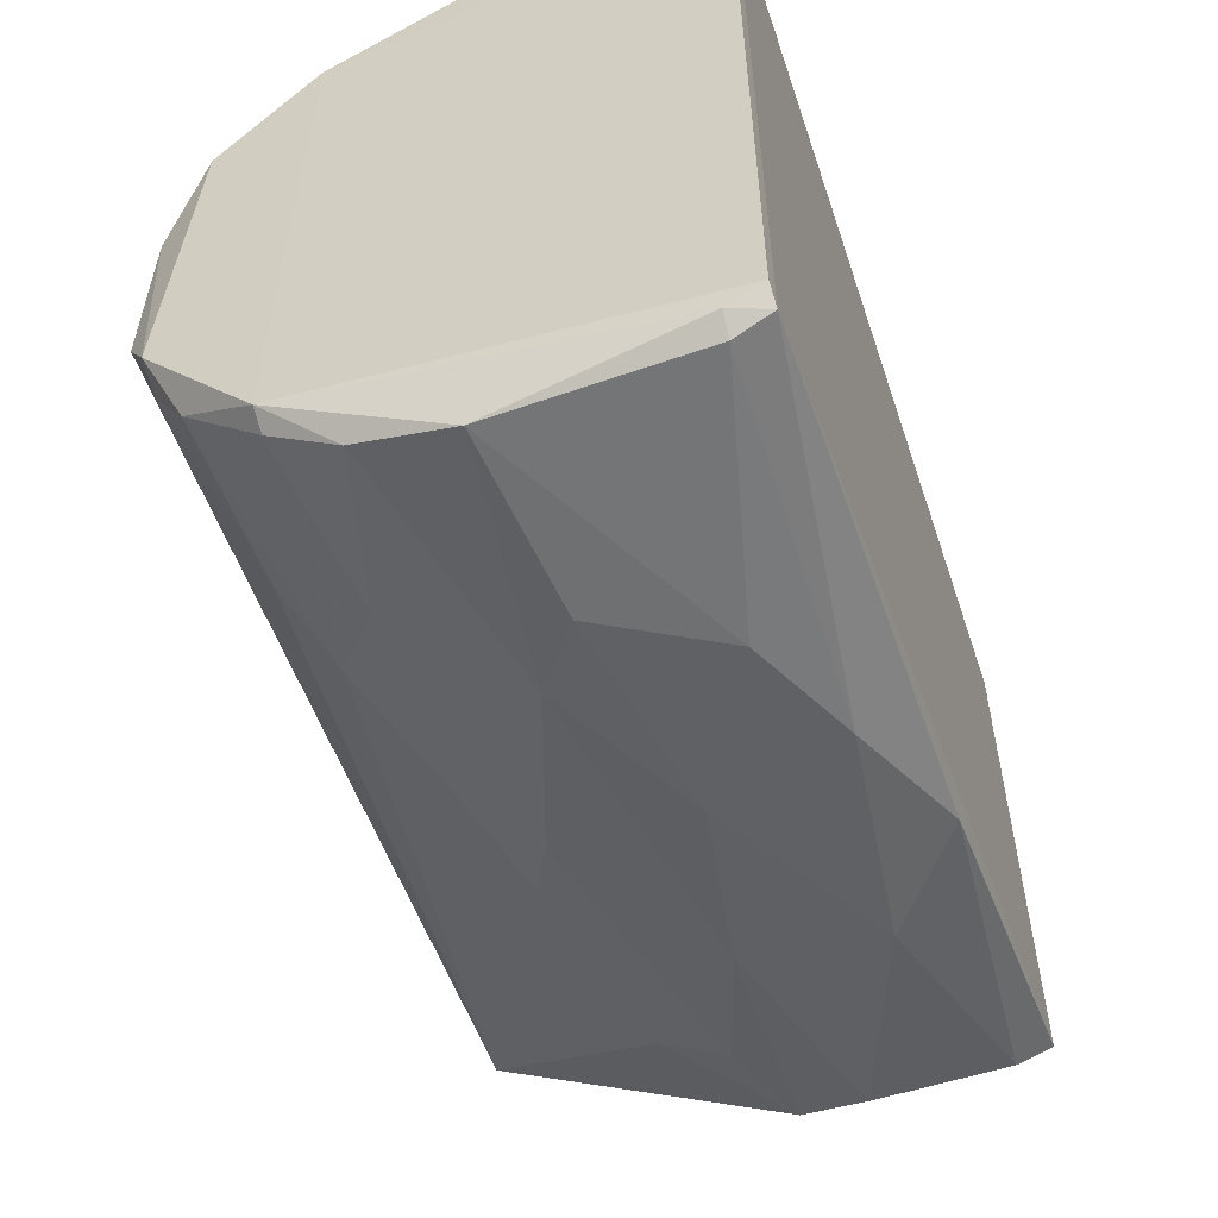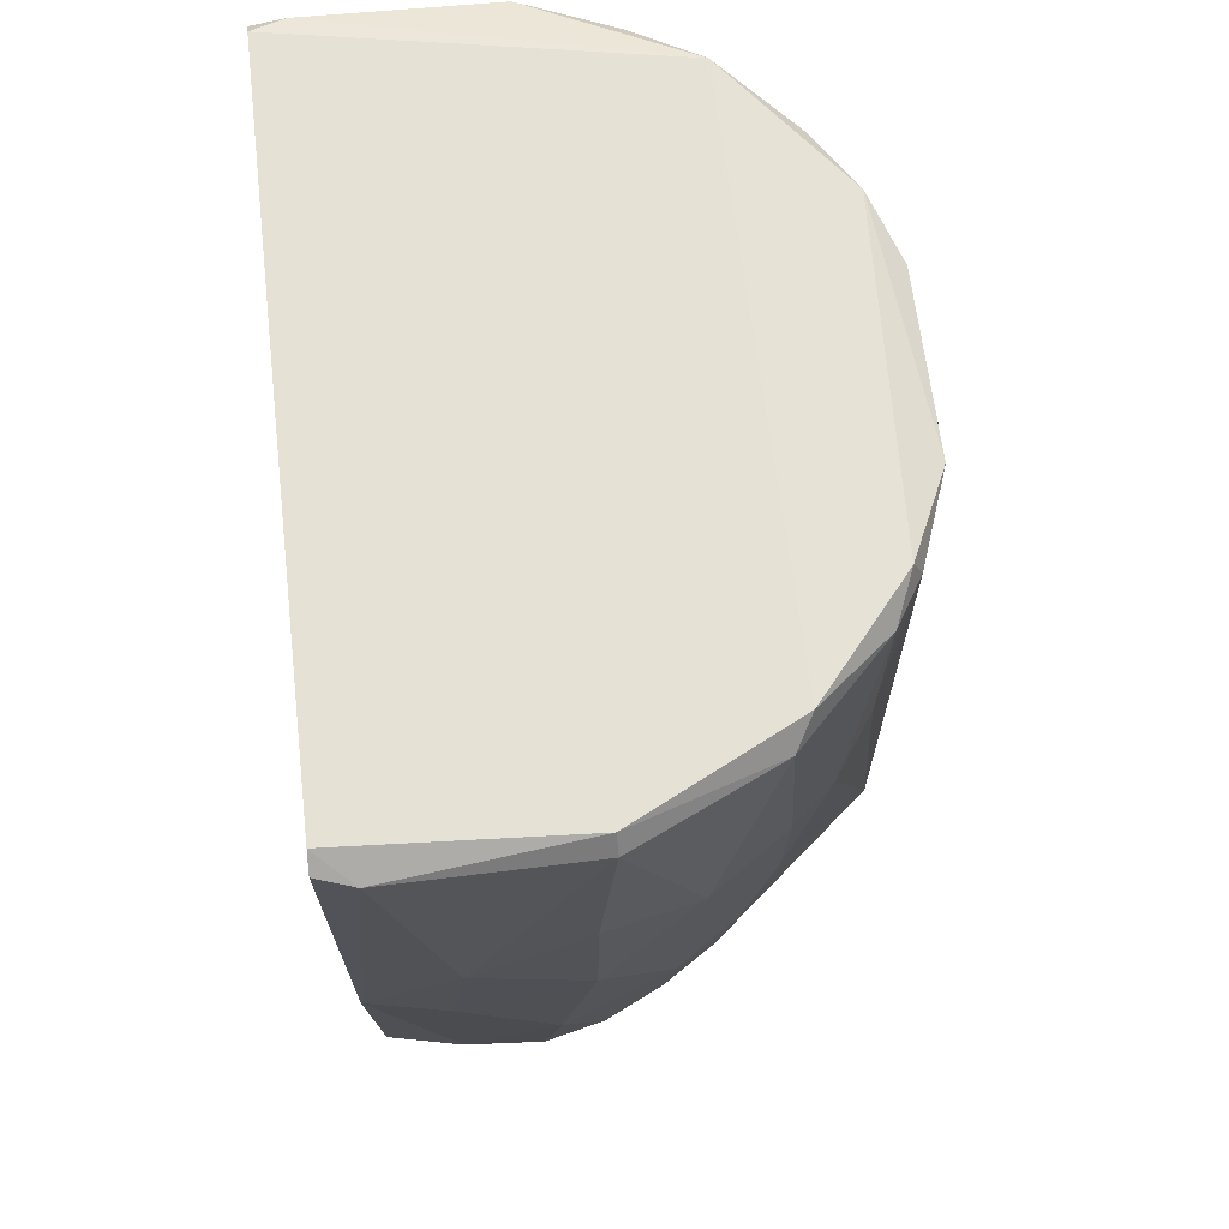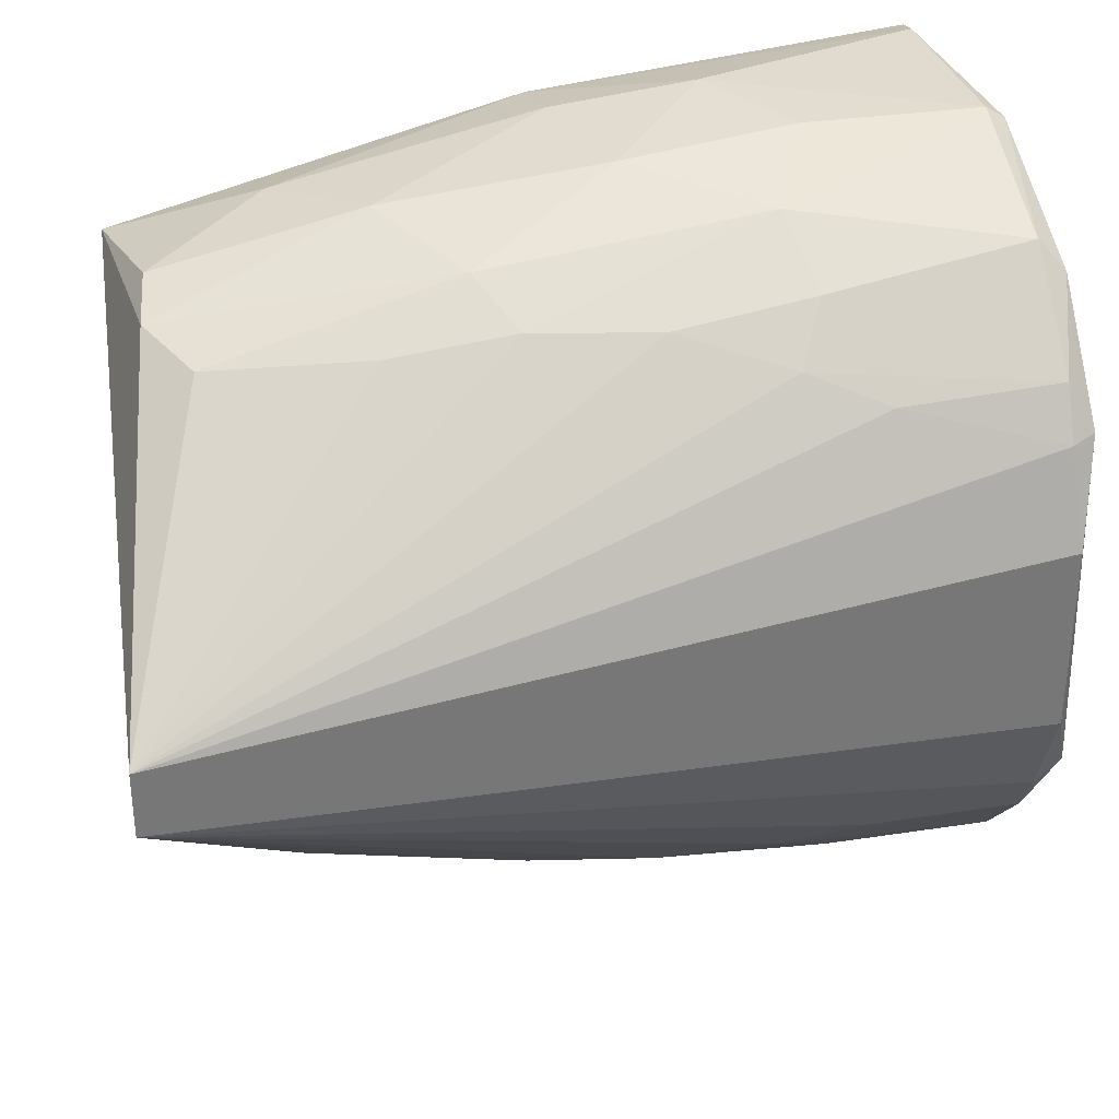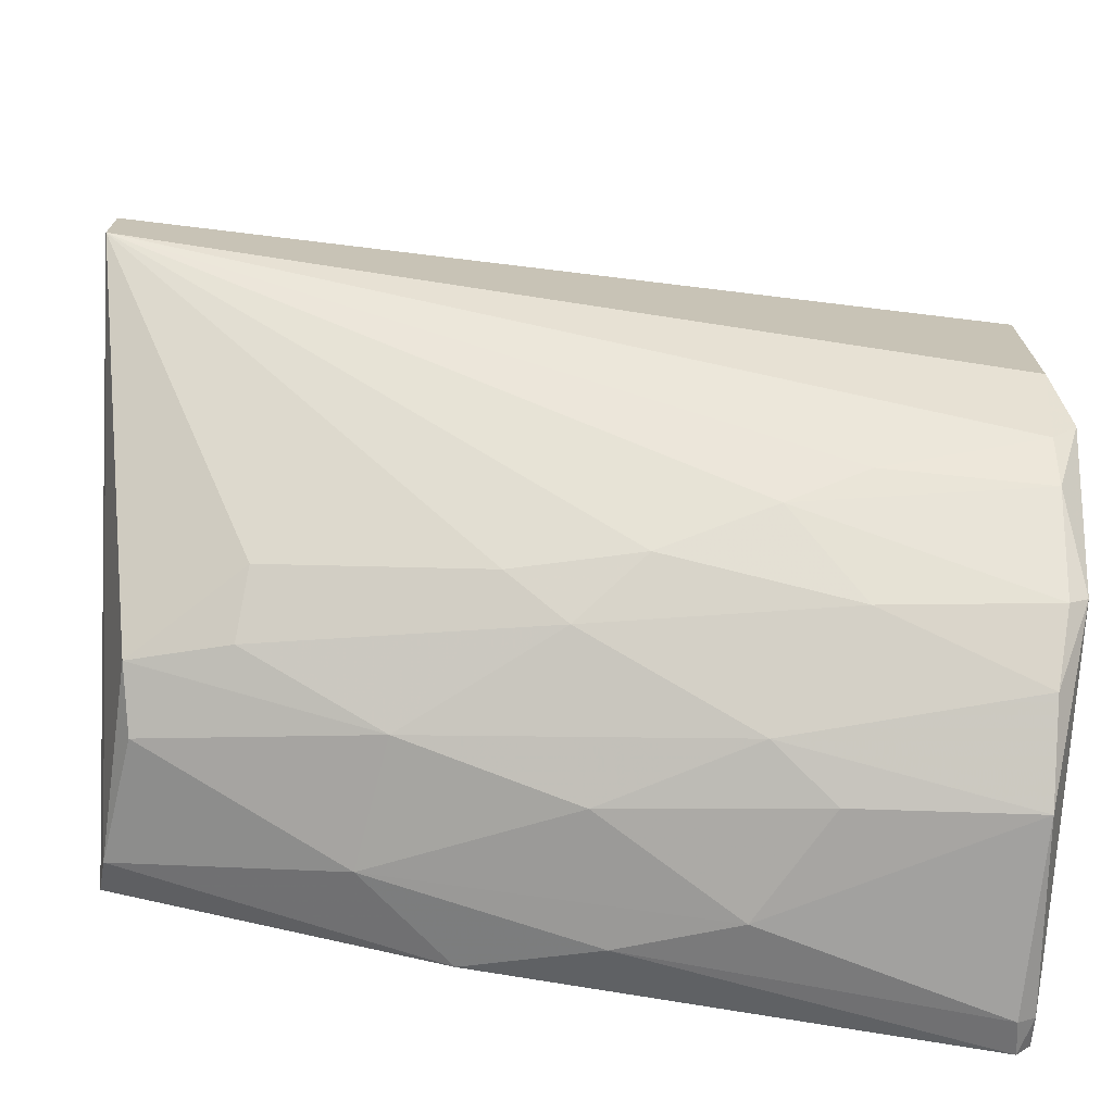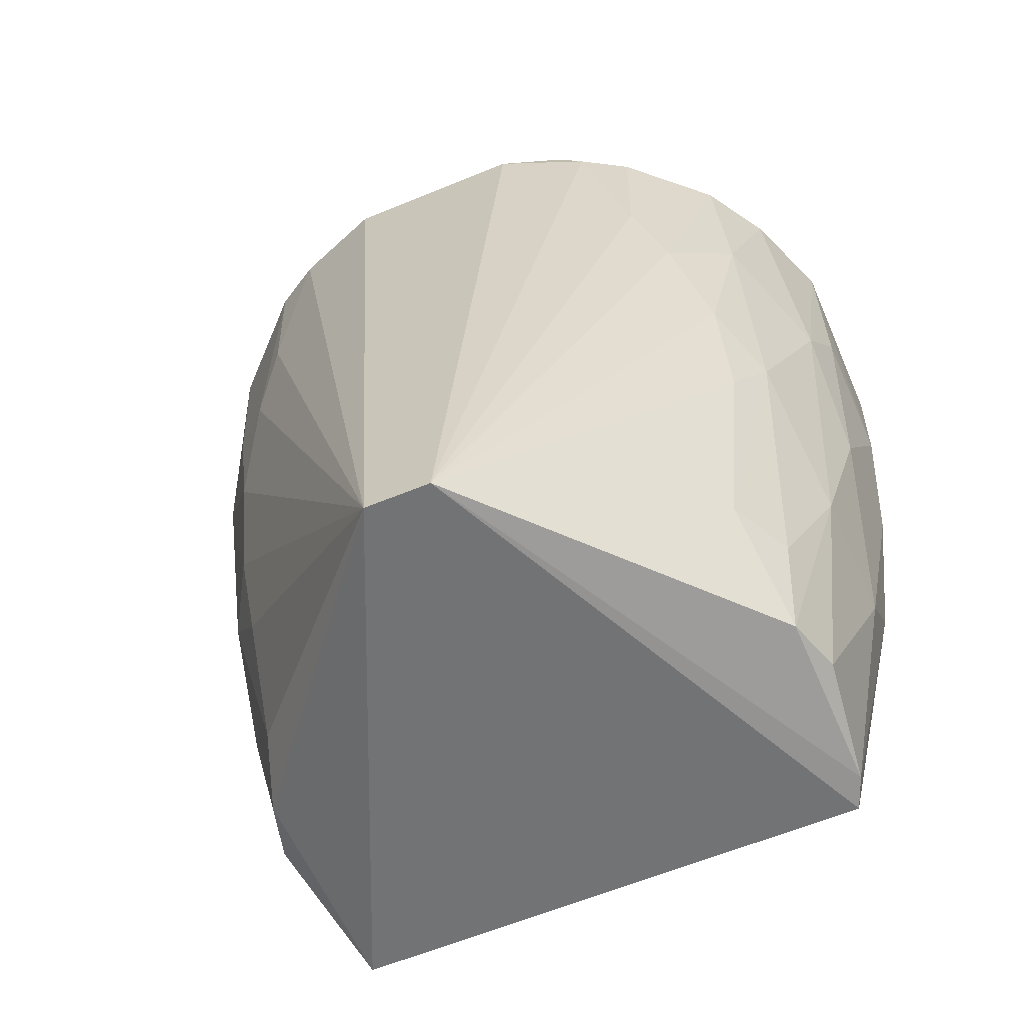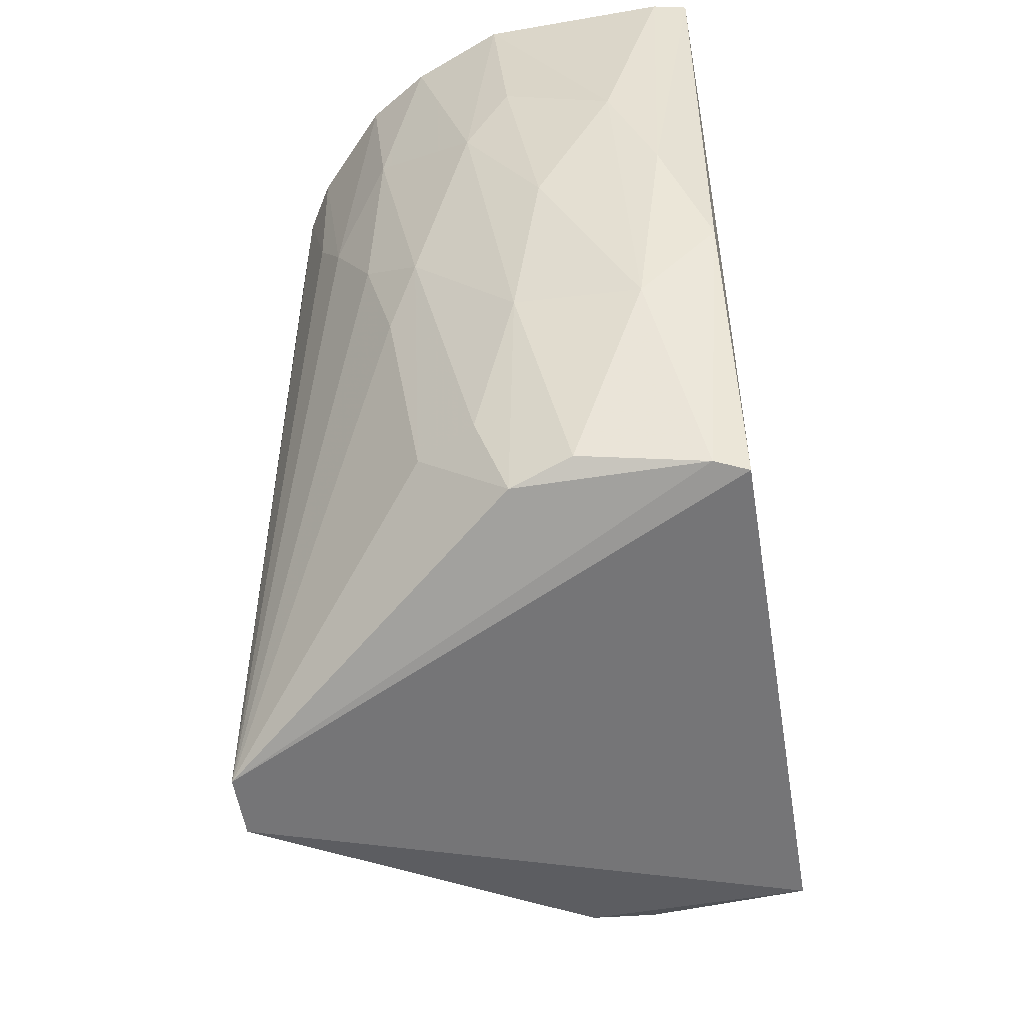
<metadata>
{"format":"obj","ext":"obj","renderer":"f3d","projection":"perspective","resolution":1024,"background":"white","views":[{"elev":-56.8,"azim":-160.5,"up":"+Z"},{"elev":64.5,"azim":-6.7,"up":"+Y"},{"elev":32.8,"azim":74.6,"up":"+Z"},{"elev":-71.4,"azim":83.3,"up":"+Z"},{"elev":-62.2,"azim":112.6,"up":"+Y"},{"elev":-55.0,"azim":-170.7,"up":"+Y"}]}
</metadata>
<code>
v 0.02343 -0.1358 -0.1697
v 0.005107 0.2621 0.2279
v -0.1051 0.2637 0.2294
v -0.1058 0.2741 -0.2212
v -0.1231 -0.1945 0.1555
v 0.1858 -0.233 0.01911
v 0.1598 0.2707 -0.0909
v -0.1231 -0.1945 -0.1555
v 0.1508 0.2709 0.1092
v 0.04123 -0.02833 0.1867
v -0.1254 0.276 0.2136
v 0.08558 0.1669 -0.1863
v 0.1858 -0.233 -0.01911
v -0.1259 0.2674 -0.2236
v -0.03105 -0.1835 0.1723
v -0.022 0.04321 -0.2177
v 0.09438 0.1401 0.1772
v 0.005107 0.2621 -0.2279
v 0.1761 0.2586 0.05386
v -0.07689 0.04331 0.2186
v -0.03105 -0.1835 -0.1723
v -0.09511 0.06151 -0.2186
v 0.1401 0.2585 -0.1347
v 0.1761 0.2586 -0.05386
v 0.05897 0.02489 -0.1864
v 0.1401 0.2585 0.1347
v 0.04117 -0.1698 0.1505
v -0.003734 0.06119 0.2169
v -0.1221 0.04326 0.2091
v 0.09664 0.2726 -0.1741
v 0.09664 0.2726 0.1741
v 0.1205 0.1219 -0.1499
v 0.07646 -0.01037 0.1678
v -0.06829 0.1259 -0.229
v 0.05023 0.1323 0.2056
v -0.07673 -0.06586 -0.2001
v -0.1223 -0.01127 -0.2003
v 0.005432 -0.1906 -0.1617
v -0.06828 0.1259 0.229
v 0.07646 -0.01036 -0.1678
v -0.0764 -0.111 0.1904
v 0.1205 0.1219 0.1499
v 0.02339 0.1241 -0.2162
v -0.1254 0.276 -0.2136
v 0.005432 -0.1906 0.1617
v -0.02191 -0.0655 0.1993
v 0.08654 0.2596 0.1894
v 0.05869 -0.1335 -0.1496
v 0.157 0.2564 -0.1068
v 0.157 0.2564 0.1068
v -0.1259 0.2674 0.2236
v -0.003514 -0.05574 -0.1975
v 0.05935 0.2587 -0.2067
v 0.09398 0.0601 -0.1674
v 0.09398 0.0601 0.1674
v -0.1051 0.2637 -0.2294
v -0.1038 -0.1929 -0.1634
v 0.004903 0.2734 0.2207
v 0.06741 -0.08044 0.158
v -0.003833 0.1611 0.2267
v -0.003833 0.1611 -0.2267
v 0.09618 0.2618 -0.182
v 0.1381 0.166 -0.1323
v 0.1381 0.166 0.1323
f 50 26 64
f 6 5 8
f 6 8 13
f 7 9 19
f 6 13 19
f 7 19 24
f 19 13 24
f 18 4 30
f 7 23 30
f 9 7 31
f 26 9 31
f 7 30 31
f 30 11 31
f 28 10 35
f 10 33 35
f 34 16 36
f 22 34 36
f 8 14 37
f 14 22 37
f 22 36 37
f 2 3 39
f 20 28 39
f 3 29 39
f 29 20 39
f 5 15 41
f 29 5 41
f 20 29 41
f 26 17 42
f 12 25 43
f 14 11 44
f 4 14 44
f 30 4 44
f 11 30 44
f 5 6 45
f 15 5 45
f 6 27 45
f 27 10 45
f 10 28 46
f 28 20 46
f 41 15 46
f 20 41 46
f 15 45 46
f 45 10 46
f 17 26 47
f 26 31 47
f 2 35 47
f 35 17 47
f 1 25 48
f 38 1 48
f 13 38 48
f 40 13 48
f 25 40 48
f 23 7 49
f 7 24 49
f 24 13 49
f 6 19 50
f 19 9 50
f 9 26 50
f 8 5 51
f 3 11 51
f 14 8 51
f 11 14 51
f 29 3 51
f 5 29 51
f 25 1 52
f 21 36 52
f 36 16 52
f 1 38 52
f 38 21 52
f 16 43 52
f 43 25 52
f 18 30 53
f 12 43 53
f 43 18 53
f 25 12 54
f 32 13 54
f 12 32 54
f 13 40 54
f 40 25 54
f 33 6 55
f 17 35 55
f 35 33 55
f 42 17 55
f 6 42 55
f 14 4 56
f 4 18 56
f 22 14 56
f 18 34 56
f 34 22 56
f 13 8 57
f 36 21 57
f 8 37 57
f 37 36 57
f 38 13 57
f 21 38 57
f 3 2 58
f 11 3 58
f 31 11 58
f 2 47 58
f 47 31 58
f 27 6 59
f 10 27 59
f 6 33 59
f 33 10 59
f 28 35 60
f 35 2 60
f 2 39 60
f 39 28 60
f 34 18 61
f 16 34 61
f 18 43 61
f 43 16 61
f 30 23 62
f 23 32 62
f 32 12 62
f 53 30 62
f 12 53 62
f 13 32 63
f 32 23 63
f 23 49 63
f 49 13 63
f 26 42 64
f 42 6 64
f 6 50 64

</code>
